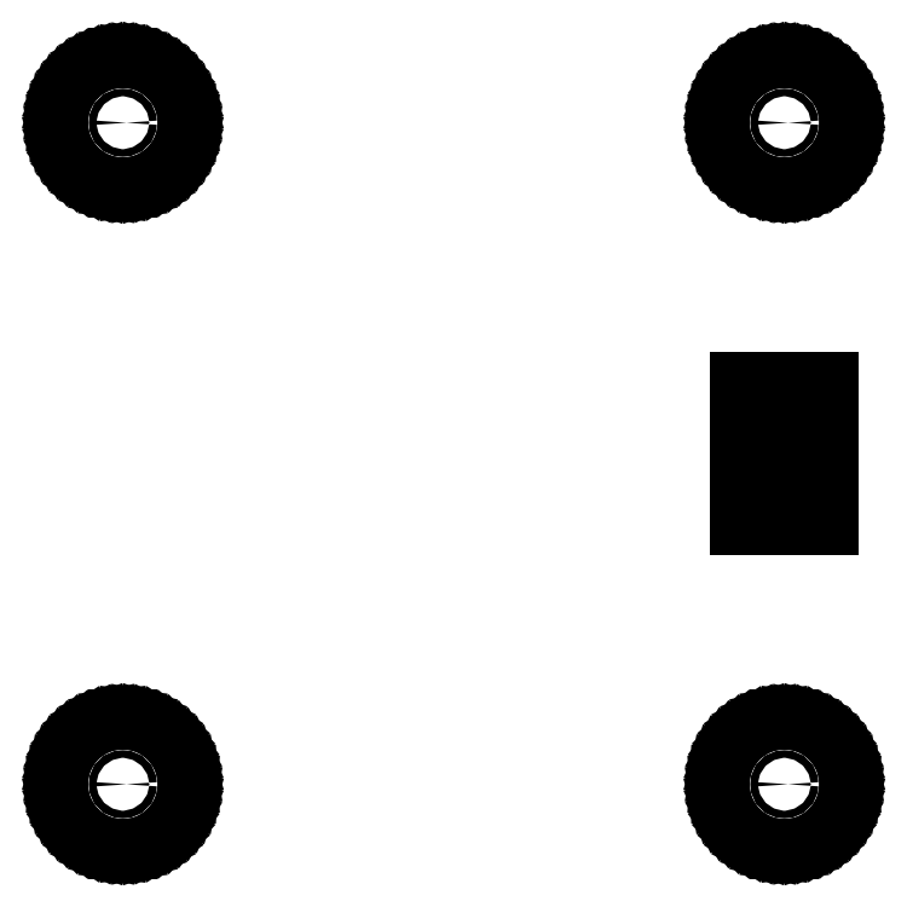
<metadata>
{"format":"dxf","ext":"dxf","renderer":"ezdxf+matplotlib","layout":"modelspace","background":"white","min_lineweight":24,"dpi":150}
</metadata>
<code>
0
SECTION
2
ENTITIES
0
LINE
8
BLACK
10
0.02051
20
0.1163
11
0.03387
21
0.1131
0
LINE
8
BLACK
10
0.03387
20
0.1131
11
0.04678
21
0.1085
0
LINE
8
BLACK
10
0.04678
20
0.1085
11
0.05906
21
0.1023
0
LINE
8
BLACK
10
0.05906
20
0.1023
11
0.07053
21
0.09474
0
LINE
8
BLACK
10
0.07053
20
0.09474
11
0.08105
21
0.08591
0
LINE
8
BLACK
10
0.08105
20
0.08591
11
0.09048
21
0.07592
0
LINE
8
BLACK
10
0.09048
20
0.07592
11
0.09868
21
0.0649
0
LINE
8
BLACK
10
0.09868
20
0.0649
11
0.1055
21
0.05301
0
LINE
8
BLACK
10
0.1055
20
0.05301
11
0.111
21
0.0404
0
LINE
8
BLACK
10
0.111
20
0.0404
11
0.1149
21
0.02724
0
LINE
8
BLACK
10
0.1149
20
0.02724
11
0.1173
21
0.01371
0
LINE
8
BLACK
10
0.1173
20
0.01371
11
0.1181
21
0
0
LINE
8
BLACK
10
0.1181
20
0
11
0.1173
21
-0.01371
0
LINE
8
BLACK
10
0.1173
20
-0.01371
11
0.1149
21
-0.02724
0
LINE
8
BLACK
10
0.1149
20
-0.02724
11
0.111
21
-0.0404
0
LINE
8
BLACK
10
0.111
20
-0.0404
11
0.1055
21
-0.05301
0
LINE
8
BLACK
10
0.1055
20
-0.05301
11
0.09868
21
-0.0649
0
LINE
8
BLACK
10
0.09868
20
-0.0649
11
0.09048
21
-0.07592
0
LINE
8
BLACK
10
0.09048
20
-0.07592
11
0.08105
21
-0.08591
0
LINE
8
BLACK
10
0.08105
20
-0.08591
11
0.07053
21
-0.09474
0
LINE
8
BLACK
10
0.07053
20
-0.09474
11
0.05906
21
-0.1023
0
LINE
8
BLACK
10
0.05906
20
-0.1023
11
0.04678
21
-0.1085
0
LINE
8
BLACK
10
0.04678
20
-0.1085
11
0.03387
21
-0.1131
0
LINE
8
BLACK
10
0.03387
20
-0.1131
11
0.02051
21
-0.1163
0
LINE
8
BLACK
10
0.02051
20
-0.1163
11
0.006867
21
-0.1179
0
LINE
8
BLACK
10
0.006867
20
-0.1179
11
-0.006867
21
-0.1179
0
LINE
8
BLACK
10
-0.006867
20
-0.1179
11
-0.02051
21
-0.1163
0
LINE
8
BLACK
10
-0.02051
20
-0.1163
11
-0.03387
21
-0.1131
0
LINE
8
BLACK
10
-0.03387
20
-0.1131
11
-0.04678
21
-0.1085
0
LINE
8
BLACK
10
-0.04678
20
-0.1085
11
-0.05906
21
-0.1023
0
LINE
8
BLACK
10
-0.05906
20
-0.1023
11
-0.07053
21
-0.09474
0
LINE
8
BLACK
10
-0.07053
20
-0.09474
11
-0.08105
21
-0.08591
0
LINE
8
BLACK
10
-0.08105
20
-0.08591
11
-0.09048
21
-0.07592
0
LINE
8
BLACK
10
-0.09048
20
-0.07592
11
-0.09868
21
-0.0649
0
LINE
8
BLACK
10
-0.09868
20
-0.0649
11
-0.1055
21
-0.05301
0
LINE
8
BLACK
10
-0.1055
20
-0.05301
11
-0.111
21
-0.0404
0
LINE
8
BLACK
10
-0.111
20
-0.0404
11
-0.1149
21
-0.02724
0
LINE
8
BLACK
10
-0.1149
20
-0.02724
11
-0.1173
21
-0.01371
0
LINE
8
BLACK
10
-0.1173
20
-0.01371
11
-0.1181
21
0
0
LINE
8
BLACK
10
-0.1181
20
0
11
-0.1173
21
0.01371
0
LINE
8
BLACK
10
-0.1173
20
0.01371
11
-0.1149
21
0.02724
0
LINE
8
BLACK
10
-0.1149
20
0.02724
11
-0.111
21
0.0404
0
LINE
8
BLACK
10
-0.111
20
0.0404
11
-0.1055
21
0.05301
0
LINE
8
BLACK
10
-0.1055
20
0.05301
11
-0.09868
21
0.0649
0
LINE
8
BLACK
10
-0.09868
20
0.0649
11
-0.09048
21
0.07592
0
LINE
8
BLACK
10
-0.09048
20
0.07592
11
-0.08105
21
0.08591
0
LINE
8
BLACK
10
-0.08105
20
0.08591
11
-0.07053
21
0.09474
0
LINE
8
BLACK
10
-0.07053
20
0.09474
11
-0.05906
21
0.1023
0
LINE
8
BLACK
10
-0.05906
20
0.1023
11
-0.04678
21
0.1085
0
LINE
8
BLACK
10
-0.04678
20
0.1085
11
-0.03387
21
0.1131
0
LINE
8
BLACK
10
-0.03387
20
0.1131
11
-0.02051
21
0.1163
0
LINE
8
BLACK
10
-0.02051
20
0.1163
11
-0.006867
21
0.1179
0
LINE
8
BLACK
10
-0.006867
20
0.1179
11
0.006867
21
0.1179
0
LINE
8
BLACK
10
0.006867
20
0.1179
11
0.02051
21
0.1163
0
LINE
8
BLACK
10
1.221
20
0.1163
11
1.234
21
0.1131
0
LINE
8
BLACK
10
1.234
20
0.1131
11
1.247
21
0.1085
0
LINE
8
BLACK
10
1.247
20
0.1085
11
1.259
21
0.1023
0
LINE
8
BLACK
10
1.259
20
0.1023
11
1.271
21
0.09474
0
LINE
8
BLACK
10
1.271
20
0.09474
11
1.281
21
0.08591
0
LINE
8
BLACK
10
1.281
20
0.08591
11
1.29
21
0.07592
0
LINE
8
BLACK
10
1.29
20
0.07592
11
1.299
21
0.0649
0
LINE
8
BLACK
10
1.299
20
0.0649
11
1.306
21
0.05301
0
LINE
8
BLACK
10
1.306
20
0.05301
11
1.311
21
0.0404
0
LINE
8
BLACK
10
1.311
20
0.0404
11
1.315
21
0.02724
0
LINE
8
BLACK
10
1.315
20
0.02724
11
1.317
21
0.01371
0
LINE
8
BLACK
10
1.317
20
0.01371
11
1.318
21
0
0
LINE
8
BLACK
10
1.318
20
0
11
1.317
21
-0.01371
0
LINE
8
BLACK
10
1.317
20
-0.01371
11
1.315
21
-0.02724
0
LINE
8
BLACK
10
1.315
20
-0.02724
11
1.311
21
-0.0404
0
LINE
8
BLACK
10
1.311
20
-0.0404
11
1.306
21
-0.05301
0
LINE
8
BLACK
10
1.306
20
-0.05301
11
1.299
21
-0.0649
0
LINE
8
BLACK
10
1.299
20
-0.0649
11
1.29
21
-0.07592
0
LINE
8
BLACK
10
1.29
20
-0.07592
11
1.281
21
-0.08591
0
LINE
8
BLACK
10
1.281
20
-0.08591
11
1.271
21
-0.09474
0
LINE
8
BLACK
10
1.271
20
-0.09474
11
1.259
21
-0.1023
0
LINE
8
BLACK
10
1.259
20
-0.1023
11
1.247
21
-0.1085
0
LINE
8
BLACK
10
1.247
20
-0.1085
11
1.234
21
-0.1131
0
LINE
8
BLACK
10
1.234
20
-0.1131
11
1.221
21
-0.1163
0
LINE
8
BLACK
10
1.221
20
-0.1163
11
1.207
21
-0.1179
0
LINE
8
BLACK
10
1.207
20
-0.1179
11
1.193
21
-0.1179
0
LINE
8
BLACK
10
1.193
20
-0.1179
11
1.179
21
-0.1163
0
LINE
8
BLACK
10
1.179
20
-0.1163
11
1.166
21
-0.1131
0
LINE
8
BLACK
10
1.166
20
-0.1131
11
1.153
21
-0.1085
0
LINE
8
BLACK
10
1.153
20
-0.1085
11
1.141
21
-0.1023
0
LINE
8
BLACK
10
1.141
20
-0.1023
11
1.129
21
-0.09474
0
LINE
8
BLACK
10
1.129
20
-0.09474
11
1.119
21
-0.08591
0
LINE
8
BLACK
10
1.119
20
-0.08591
11
1.11
21
-0.07592
0
LINE
8
BLACK
10
1.11
20
-0.07592
11
1.101
21
-0.0649
0
LINE
8
BLACK
10
1.101
20
-0.0649
11
1.094
21
-0.05301
0
LINE
8
BLACK
10
1.094
20
-0.05301
11
1.089
21
-0.0404
0
LINE
8
BLACK
10
1.089
20
-0.0404
11
1.085
21
-0.02724
0
LINE
8
BLACK
10
1.085
20
-0.02724
11
1.083
21
-0.01371
0
LINE
8
BLACK
10
1.083
20
-0.01371
11
1.082
21
0
0
LINE
8
BLACK
10
1.082
20
0
11
1.083
21
0.01371
0
LINE
8
BLACK
10
1.083
20
0.01371
11
1.085
21
0.02724
0
LINE
8
BLACK
10
1.085
20
0.02724
11
1.089
21
0.0404
0
LINE
8
BLACK
10
1.089
20
0.0404
11
1.094
21
0.05301
0
LINE
8
BLACK
10
1.094
20
0.05301
11
1.101
21
0.0649
0
LINE
8
BLACK
10
1.101
20
0.0649
11
1.11
21
0.07592
0
LINE
8
BLACK
10
1.11
20
0.07592
11
1.119
21
0.08591
0
LINE
8
BLACK
10
1.119
20
0.08591
11
1.129
21
0.09474
0
LINE
8
BLACK
10
1.129
20
0.09474
11
1.141
21
0.1023
0
LINE
8
BLACK
10
1.141
20
0.1023
11
1.153
21
0.1085
0
LINE
8
BLACK
10
1.153
20
0.1085
11
1.166
21
0.1131
0
LINE
8
BLACK
10
1.166
20
0.1131
11
1.179
21
0.1163
0
LINE
8
BLACK
10
1.179
20
0.1163
11
1.193
21
0.1179
0
LINE
8
BLACK
10
1.193
20
0.1179
11
1.207
21
0.1179
0
LINE
8
BLACK
10
1.207
20
0.1179
11
1.221
21
0.1163
0
LINE
8
BLACK
10
1.18
20
0.47
11
1.12
21
0.47
0
LINE
8
BLACK
10
1.12
20
0.47
11
1.12
21
0.53
0
LINE
8
BLACK
10
1.12
20
0.53
11
1.18
21
0.53
0
LINE
8
BLACK
10
1.18
20
0.53
11
1.18
21
0.47
0
LINE
8
BLACK
10
1.28
20
0.47
11
1.22
21
0.47
0
LINE
8
BLACK
10
1.22
20
0.47
11
1.22
21
0.53
0
LINE
8
BLACK
10
1.22
20
0.53
11
1.28
21
0.53
0
LINE
8
BLACK
10
1.28
20
0.53
11
1.28
21
0.47
0
LINE
8
BLACK
10
1.18
20
0.57
11
1.12
21
0.57
0
LINE
8
BLACK
10
1.12
20
0.57
11
1.12
21
0.63
0
LINE
8
BLACK
10
1.12
20
0.63
11
1.18
21
0.63
0
LINE
8
BLACK
10
1.18
20
0.63
11
1.18
21
0.57
0
LINE
8
BLACK
10
1.28
20
0.57
11
1.22
21
0.57
0
LINE
8
BLACK
10
1.22
20
0.57
11
1.22
21
0.63
0
LINE
8
BLACK
10
1.22
20
0.63
11
1.28
21
0.63
0
LINE
8
BLACK
10
1.28
20
0.63
11
1.28
21
0.57
0
LINE
8
BLACK
10
1.18
20
0.67
11
1.12
21
0.67
0
LINE
8
BLACK
10
1.12
20
0.67
11
1.12
21
0.73
0
LINE
8
BLACK
10
1.12
20
0.73
11
1.18
21
0.73
0
LINE
8
BLACK
10
1.18
20
0.73
11
1.18
21
0.67
0
LINE
8
BLACK
10
1.28
20
0.67
11
1.22
21
0.67
0
LINE
8
BLACK
10
1.22
20
0.67
11
1.22
21
0.73
0
LINE
8
BLACK
10
1.22
20
0.73
11
1.28
21
0.73
0
LINE
8
BLACK
10
1.28
20
0.73
11
1.28
21
0.67
0
LINE
8
BLACK
10
0.02051
20
1.316
11
0.03387
21
1.313
0
LINE
8
BLACK
10
0.03387
20
1.313
11
0.04678
21
1.308
0
LINE
8
BLACK
10
0.04678
20
1.308
11
0.05906
21
1.302
0
LINE
8
BLACK
10
0.05906
20
1.302
11
0.07053
21
1.295
0
LINE
8
BLACK
10
0.07053
20
1.295
11
0.08105
21
1.286
0
LINE
8
BLACK
10
0.08105
20
1.286
11
0.09048
21
1.276
0
LINE
8
BLACK
10
0.09048
20
1.276
11
0.09868
21
1.265
0
LINE
8
BLACK
10
0.09868
20
1.265
11
0.1055
21
1.253
0
LINE
8
BLACK
10
0.1055
20
1.253
11
0.111
21
1.24
0
LINE
8
BLACK
10
0.111
20
1.24
11
0.1149
21
1.227
0
LINE
8
BLACK
10
0.1149
20
1.227
11
0.1173
21
1.214
0
LINE
8
BLACK
10
0.1173
20
1.214
11
0.1181
21
1.2
0
LINE
8
BLACK
10
0.1181
20
1.2
11
0.1173
21
1.186
0
LINE
8
BLACK
10
0.1173
20
1.186
11
0.1149
21
1.173
0
LINE
8
BLACK
10
0.1149
20
1.173
11
0.111
21
1.16
0
LINE
8
BLACK
10
0.111
20
1.16
11
0.1055
21
1.147
0
LINE
8
BLACK
10
0.1055
20
1.147
11
0.09868
21
1.135
0
LINE
8
BLACK
10
0.09868
20
1.135
11
0.09048
21
1.124
0
LINE
8
BLACK
10
0.09048
20
1.124
11
0.08105
21
1.114
0
LINE
8
BLACK
10
0.08105
20
1.114
11
0.07053
21
1.105
0
LINE
8
BLACK
10
0.07053
20
1.105
11
0.05906
21
1.098
0
LINE
8
BLACK
10
0.05906
20
1.098
11
0.04678
21
1.092
0
LINE
8
BLACK
10
0.04678
20
1.092
11
0.03387
21
1.087
0
LINE
8
BLACK
10
0.03387
20
1.087
11
0.02051
21
1.084
0
LINE
8
BLACK
10
0.02051
20
1.084
11
0.006867
21
1.082
0
LINE
8
BLACK
10
0.006867
20
1.082
11
-0.006867
21
1.082
0
LINE
8
BLACK
10
-0.006867
20
1.082
11
-0.02051
21
1.084
0
LINE
8
BLACK
10
-0.02051
20
1.084
11
-0.03387
21
1.087
0
LINE
8
BLACK
10
-0.03387
20
1.087
11
-0.04678
21
1.092
0
LINE
8
BLACK
10
-0.04678
20
1.092
11
-0.05906
21
1.098
0
LINE
8
BLACK
10
-0.05906
20
1.098
11
-0.07053
21
1.105
0
LINE
8
BLACK
10
-0.07053
20
1.105
11
-0.08105
21
1.114
0
LINE
8
BLACK
10
-0.08105
20
1.114
11
-0.09048
21
1.124
0
LINE
8
BLACK
10
-0.09048
20
1.124
11
-0.09868
21
1.135
0
LINE
8
BLACK
10
-0.09868
20
1.135
11
-0.1055
21
1.147
0
LINE
8
BLACK
10
-0.1055
20
1.147
11
-0.111
21
1.16
0
LINE
8
BLACK
10
-0.111
20
1.16
11
-0.1149
21
1.173
0
LINE
8
BLACK
10
-0.1149
20
1.173
11
-0.1173
21
1.186
0
LINE
8
BLACK
10
-0.1173
20
1.186
11
-0.1181
21
1.2
0
LINE
8
BLACK
10
-0.1181
20
1.2
11
-0.1173
21
1.214
0
LINE
8
BLACK
10
-0.1173
20
1.214
11
-0.1149
21
1.227
0
LINE
8
BLACK
10
-0.1149
20
1.227
11
-0.111
21
1.24
0
LINE
8
BLACK
10
-0.111
20
1.24
11
-0.1055
21
1.253
0
LINE
8
BLACK
10
-0.1055
20
1.253
11
-0.09868
21
1.265
0
LINE
8
BLACK
10
-0.09868
20
1.265
11
-0.09048
21
1.276
0
LINE
8
BLACK
10
-0.09048
20
1.276
11
-0.08105
21
1.286
0
LINE
8
BLACK
10
-0.08105
20
1.286
11
-0.07053
21
1.295
0
LINE
8
BLACK
10
-0.07053
20
1.295
11
-0.05906
21
1.302
0
LINE
8
BLACK
10
-0.05906
20
1.302
11
-0.04678
21
1.308
0
LINE
8
BLACK
10
-0.04678
20
1.308
11
-0.03387
21
1.313
0
LINE
8
BLACK
10
-0.03387
20
1.313
11
-0.02051
21
1.316
0
LINE
8
BLACK
10
-0.02051
20
1.316
11
-0.006867
21
1.318
0
LINE
8
BLACK
10
-0.006867
20
1.318
11
0.006867
21
1.318
0
LINE
8
BLACK
10
0.006867
20
1.318
11
0.02051
21
1.316
0
LINE
8
BLACK
10
1.221
20
1.316
11
1.234
21
1.313
0
LINE
8
BLACK
10
1.234
20
1.313
11
1.247
21
1.308
0
LINE
8
BLACK
10
1.247
20
1.308
11
1.259
21
1.302
0
LINE
8
BLACK
10
1.259
20
1.302
11
1.271
21
1.295
0
LINE
8
BLACK
10
1.271
20
1.295
11
1.281
21
1.286
0
LINE
8
BLACK
10
1.281
20
1.286
11
1.29
21
1.276
0
LINE
8
BLACK
10
1.29
20
1.276
11
1.299
21
1.265
0
LINE
8
BLACK
10
1.299
20
1.265
11
1.306
21
1.253
0
LINE
8
BLACK
10
1.306
20
1.253
11
1.311
21
1.24
0
LINE
8
BLACK
10
1.311
20
1.24
11
1.315
21
1.227
0
LINE
8
BLACK
10
1.315
20
1.227
11
1.317
21
1.214
0
LINE
8
BLACK
10
1.317
20
1.214
11
1.318
21
1.2
0
LINE
8
BLACK
10
1.318
20
1.2
11
1.317
21
1.186
0
LINE
8
BLACK
10
1.317
20
1.186
11
1.315
21
1.173
0
LINE
8
BLACK
10
1.315
20
1.173
11
1.311
21
1.16
0
LINE
8
BLACK
10
1.311
20
1.16
11
1.306
21
1.147
0
LINE
8
BLACK
10
1.306
20
1.147
11
1.299
21
1.135
0
LINE
8
BLACK
10
1.299
20
1.135
11
1.29
21
1.124
0
LINE
8
BLACK
10
1.29
20
1.124
11
1.281
21
1.114
0
LINE
8
BLACK
10
1.281
20
1.114
11
1.271
21
1.105
0
LINE
8
BLACK
10
1.271
20
1.105
11
1.259
21
1.098
0
LINE
8
BLACK
10
1.259
20
1.098
11
1.247
21
1.092
0
LINE
8
BLACK
10
1.247
20
1.092
11
1.234
21
1.087
0
LINE
8
BLACK
10
1.234
20
1.087
11
1.221
21
1.084
0
LINE
8
BLACK
10
1.221
20
1.084
11
1.207
21
1.082
0
LINE
8
BLACK
10
1.207
20
1.082
11
1.193
21
1.082
0
LINE
8
BLACK
10
1.193
20
1.082
11
1.179
21
1.084
0
LINE
8
BLACK
10
1.179
20
1.084
11
1.166
21
1.087
0
LINE
8
BLACK
10
1.166
20
1.087
11
1.153
21
1.092
0
LINE
8
BLACK
10
1.153
20
1.092
11
1.141
21
1.098
0
LINE
8
BLACK
10
1.141
20
1.098
11
1.129
21
1.105
0
LINE
8
BLACK
10
1.129
20
1.105
11
1.119
21
1.114
0
LINE
8
BLACK
10
1.119
20
1.114
11
1.11
21
1.124
0
LINE
8
BLACK
10
1.11
20
1.124
11
1.101
21
1.135
0
LINE
8
BLACK
10
1.101
20
1.135
11
1.094
21
1.147
0
LINE
8
BLACK
10
1.094
20
1.147
11
1.089
21
1.16
0
LINE
8
BLACK
10
1.089
20
1.16
11
1.085
21
1.173
0
LINE
8
BLACK
10
1.085
20
1.173
11
1.083
21
1.186
0
LINE
8
BLACK
10
1.083
20
1.186
11
1.082
21
1.2
0
LINE
8
BLACK
10
1.082
20
1.2
11
1.083
21
1.214
0
LINE
8
BLACK
10
1.083
20
1.214
11
1.085
21
1.227
0
LINE
8
BLACK
10
1.085
20
1.227
11
1.089
21
1.24
0
LINE
8
BLACK
10
1.089
20
1.24
11
1.094
21
1.253
0
LINE
8
BLACK
10
1.094
20
1.253
11
1.101
21
1.265
0
LINE
8
BLACK
10
1.101
20
1.265
11
1.11
21
1.276
0
LINE
8
BLACK
10
1.11
20
1.276
11
1.119
21
1.286
0
LINE
8
BLACK
10
1.119
20
1.286
11
1.129
21
1.295
0
LINE
8
BLACK
10
1.129
20
1.295
11
1.141
21
1.302
0
LINE
8
BLACK
10
1.141
20
1.302
11
1.153
21
1.308
0
LINE
8
BLACK
10
1.153
20
1.308
11
1.166
21
1.313
0
LINE
8
BLACK
10
1.166
20
1.313
11
1.179
21
1.316
0
LINE
8
BLACK
10
1.179
20
1.316
11
1.193
21
1.318
0
LINE
8
BLACK
10
1.193
20
1.318
11
1.207
21
1.318
0
LINE
8
BLACK
10
1.207
20
1.318
11
1.221
21
1.316
0
CIRCLE
8
BLACK
10
0
20
1.2
40
0.00689
0
CIRCLE
8
BLACK
10
1.2
20
0
40
0.00689
0
CIRCLE
8
BLACK
10
1.25
20
0.5
40
0.00689
0
CIRCLE
8
BLACK
10
1.15
20
0.5
40
0.00689
0
CIRCLE
8
BLACK
10
1.25
20
0.6
40
0.00689
0
CIRCLE
8
BLACK
10
1.15
20
0.6
40
0.00689
0
CIRCLE
8
BLACK
10
1.25
20
0.7
40
0.00689
0
CIRCLE
8
BLACK
10
1.15
20
0.7
40
0.00689
0
CIRCLE
8
BLACK
10
0
20
0
40
0.00689
0
CIRCLE
8
BLACK
10
1.2
20
1.2
40
0.00689
0
ENDSEC
0
EOF

</code>
